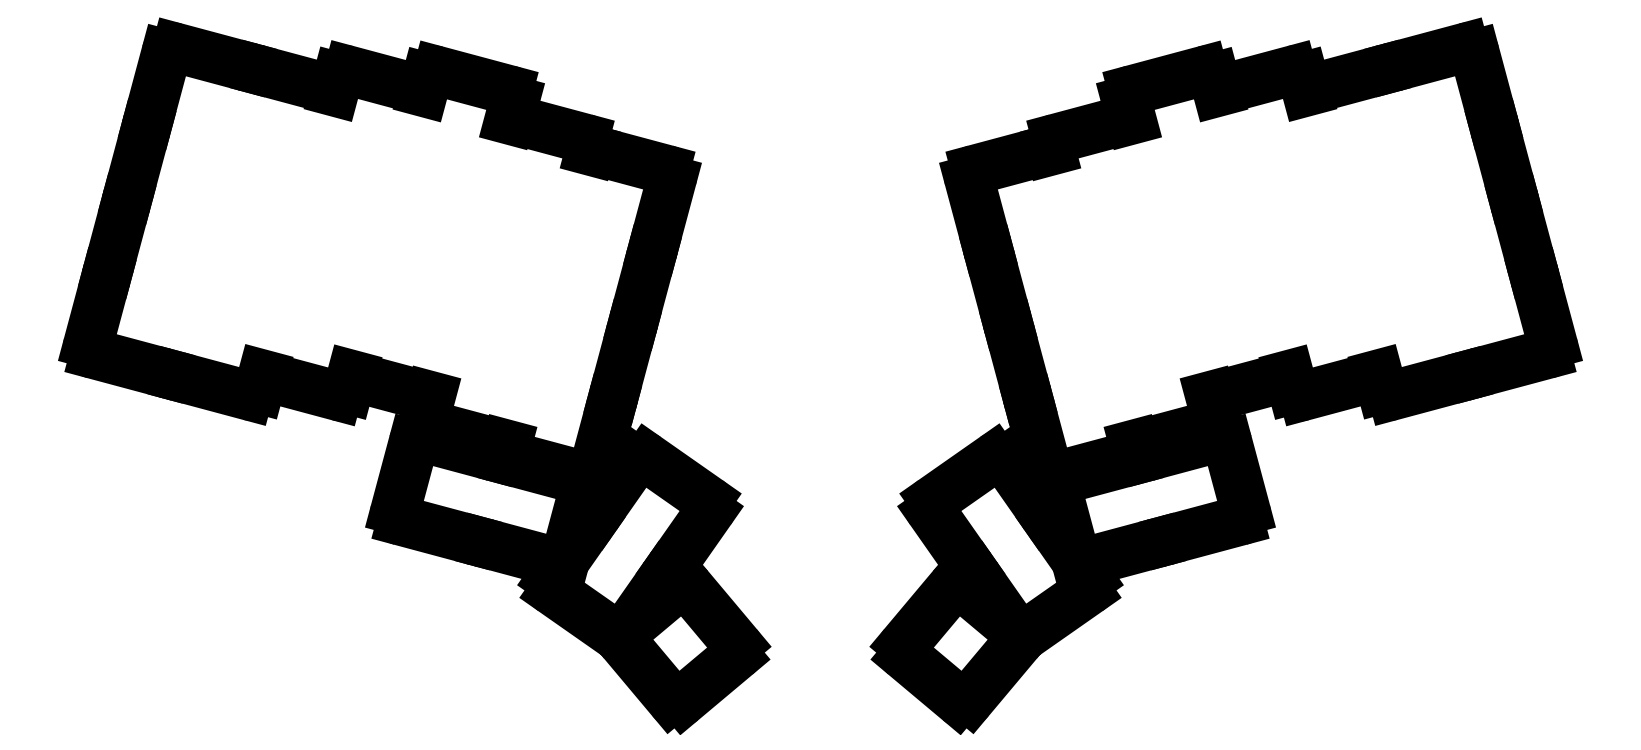
<metadata>
{"format":"dxf","ext":"dxf","renderer":"ezdxf+matplotlib","layout":"modelspace","background":"white","min_lineweight":24,"dpi":150}
</metadata>
<code>
0
SECTION
2
ENTITIES
0
LINE
8
0
10
-10.19
20
-7.106
11
5.269
21
-11.25
0
ARC
8
0
10
5.786
20
-9.315
40
2
50
255
51
303.6
0
ARC
8
0
10
-5.786
20
9.315
40
2
50
135
51
165
0
LINE
8
0
10
-7.718
20
9.833
11
-11.6
21
-4.656
0
ARC
8
0
10
-9.669
20
-5.174
40
2
50
165
51
255
0
ARC
8
0
10
-1.386
20
25.74
40
2
50
135
51
165
0
LINE
8
0
10
-3.318
20
26.25
11
-7.2
21
11.76
0
ARC
8
0
10
-5.269
20
11.25
40
2
50
165
51
195
0
ARC
8
0
10
3.014
20
42.16
40
2
50
135
51
165
0
LINE
8
0
10
1.082
20
42.67
11
-2.801
21
28.19
0
ARC
8
0
10
-0.8687
20
27.67
40
2
50
165
51
195
0
ARC
8
0
10
22.87
20
54.44
40
2
50
386.4
51
75
0
LINE
8
0
10
23.39
20
56.37
11
7.931
21
60.51
0
ARC
8
0
10
7.414
20
58.58
40
2
50
75
51
165
0
LINE
8
0
10
5.482
20
59.09
11
1.599
21
44.61
0
ARC
8
0
10
3.531
20
44.09
40
2
50
165
51
195
0
LINE
8
0
10
8.166
20
-12.02
11
23.62
21
-16.16
0
ARC
8
0
10
24.14
20
-14.23
40
2
50
255
51
345
0
LINE
8
0
10
26.07
20
-14.75
11
26.92
21
-11.59
0
ARC
8
0
10
8.684
20
-10.09
40
2
50
206.4
51
255
0
ARC
8
0
10
41.22
20
49.52
40
2
50
405
51
75
0
LINE
8
0
10
41.74
20
51.45
11
26.28
21
55.59
0
ARC
8
0
10
25.77
20
53.66
40
2
50
75
51
123.6
0
LINE
8
0
10
27.81
20
-12.11
11
43.27
21
-16.25
0
ARC
8
0
10
43.79
20
-14.32
40
2
50
255
51
345
0
LINE
8
0
10
45.72
20
-14.84
11
46.56
21
-11.68
0
ARC
8
0
10
28.33
20
-10.18
40
2
50
225
51
255
0
ARC
8
0
10
60.87
20
49.43
40
2
50
405
51
75
0
LINE
8
0
10
61.39
20
51.36
11
45.93
21
55.5
0
ARC
8
0
10
45.41
20
53.57
40
2
50
75
51
165
0
LINE
8
0
10
43.48
20
54.09
11
42.64
21
50.93
0
LINE
8
0
10
47.46
20
-12.2
11
62.91
21
-16.34
0
ARC
8
0
10
63.43
20
-14.41
40
2
50
255
51
285
0
ARC
8
0
10
47.98
20
-10.27
40
2
50
225
51
255
0
LINE
8
0
10
81.34
20
44.7
11
82.45
21
48.83
0
ARC
8
0
10
80.51
20
49.34
40
2
50
345
51
75
0
LINE
8
0
10
81.03
20
51.27
11
65.58
21
55.42
0
ARC
8
0
10
65.06
20
53.48
40
2
50
75
51
165
0
LINE
8
0
10
63.13
20
54
11
62.28
21
50.84
0
LINE
8
0
10
64.26
20
-22.91
11
79.71
21
-27.05
0
ARC
8
0
10
80.23
20
-25.12
40
2
50
255
51
285
0
LINE
8
0
10
63.95
20
-16.34
11
62.85
21
-20.46
0
ARC
8
0
10
64.78
20
-20.98
40
2
50
165
51
255
0
LINE
8
0
10
99.18
20
37.85
11
99.25
21
38.11
0
ARC
8
0
10
97.31
20
38.63
40
2
50
345
51
75
0
LINE
8
0
10
97.83
20
40.56
11
82.38
21
44.7
0
ARC
8
0
10
81.86
20
42.77
40
2
50
75
51
105
0
LINE
8
0
10
82.09
20
-29.76
11
97.55
21
-33.9
0
ARC
8
0
10
98.07
20
-31.97
40
2
50
255
51
345
0
LINE
8
0
10
100
20
-32.49
11
103.9
21
-18
0
ARC
8
0
10
101.9
20
-17.48
40
2
50
345
51
375
0
LINE
8
0
10
80.75
20
-27.05
11
80.68
21
-27.31
0
ARC
8
0
10
82.61
20
-27.83
40
2
50
165
51
255
0
ARC
8
0
10
102.5
20
-15.55
40
2
50
315
51
345
0
LINE
8
0
10
104.4
20
-16.07
11
108.3
21
-1.579
0
ARC
8
0
10
106.3
20
-1.061
40
2
50
345
51
375
0
ARC
8
0
10
106.9
20
0.8705
40
2
50
315
51
345
0
LINE
8
0
10
108.8
20
0.3529
11
112.7
21
14.84
0
ARC
8
0
10
110.7
20
15.36
40
2
50
345
51
375
0
ARC
8
0
10
111.3
20
17.29
40
2
50
315
51
345
0
LINE
8
0
10
113.2
20
16.77
11
117.1
21
31.26
0
ARC
8
0
10
115.1
20
31.78
40
2
50
345
51
75
0
LINE
8
0
10
115.7
20
33.71
11
100.2
21
37.85
0
ARC
8
0
10
99.69
20
35.92
40
2
50
75
51
105
0
LINE
8
0
10
57.6
20
-43.9
11
73.05
21
-48.04
0
ARC
8
0
10
73.57
20
-46.11
40
2
50
255
51
303.6
0
ARC
8
0
10
77.45
20
-31.62
40
2
50
386.4
51
75
0
LINE
8
0
10
77.97
20
-29.69
11
62.52
21
-25.55
0
ARC
8
0
10
62
20
-27.48
40
2
50
75
51
165
0
LINE
8
0
10
60.07
20
-26.97
11
56.19
21
-41.45
0
ARC
8
0
10
58.12
20
-41.97
40
2
50
165
51
255
0
LINE
8
0
10
75.95
20
-48.82
11
91.41
21
-52.96
0
ARC
8
0
10
91.92
20
-51.03
40
2
50
255
51
345
0
LINE
8
0
10
93.86
20
-51.55
11
97.74
21
-37.06
0
ARC
8
0
10
95.81
20
-36.54
40
2
50
345
51
75
0
LINE
8
0
10
96.32
20
-34.61
11
80.87
21
-30.47
0
ARC
8
0
10
80.35
20
-32.4
40
2
50
75
51
123.6
0
ARC
8
0
10
76.47
20
-46.89
40
2
50
206.4
51
255
0
LINE
8
0
10
91.18
20
-59.52
11
104.3
21
-68.69
0
ARC
8
0
10
105.4
20
-67.05
40
2
50
235
51
296.5
0
LINE
8
0
10
107.5
20
-67.63
11
115.7
21
-55.91
0
ARC
8
0
10
114
20
-54.77
40
2
50
325
51
355
0
ARC
8
0
10
100.9
20
-45.59
40
2
50
115
51
145
0
LINE
8
0
10
99.29
20
-44.44
11
90.69
21
-56.73
0
ARC
8
0
10
92.33
20
-57.88
40
2
50
145
51
235
0
ARC
8
0
10
115.2
20
-53.13
40
2
50
295
51
325
0
LINE
8
0
10
116.8
20
-54.28
11
125.4
21
-41.99
0
ARC
8
0
10
123.8
20
-40.84
40
2
50
325
51
55
0
LINE
8
0
10
124.9
20
-39.2
11
111.8
21
-30.03
0
ARC
8
0
10
110.7
20
-31.66
40
2
50
55
51
145
0
LINE
8
0
10
109
20
-30.52
11
100.4
21
-42.8
0
ARC
8
0
10
102.1
20
-43.95
40
2
50
145
51
175
0
LINE
8
0
10
106.6
20
-70.96
11
116.9
21
-83.22
0
ARC
8
0
10
118.4
20
-81.93
40
2
50
220
51
310
0
LINE
8
0
10
119.7
20
-83.46
11
131.2
21
-73.82
0
ARC
8
0
10
129.9
20
-72.29
40
2
50
310
51
40
0
LINE
8
0
10
131.5
20
-71
11
121.2
21
-58.75
0
ARC
8
0
10
119.6
20
-60.03
40
2
50
40
51
130
0
LINE
8
0
10
118.4
20
-58.5
11
107.5
21
-67.63
0
ARC
8
0
10
108.1
20
-69.67
40
2
50
155.5
51
220
0
LINE
8
0
10
294.7
20
-11.25
11
310.2
21
-7.106
0
ARC
8
0
10
309.7
20
-5.174
40
2
50
285
51
15
0
LINE
8
0
10
311.6
20
-4.656
11
307.7
21
9.833
0
ARC
8
0
10
305.8
20
9.315
40
2
50
15
51
45
0
ARC
8
0
10
294.2
20
-9.315
40
2
50
236.4
51
285
0
ARC
8
0
10
305.3
20
11.25
40
2
50
345
51
15
0
LINE
8
0
10
307.2
20
11.76
11
303.3
21
26.25
0
ARC
8
0
10
301.4
20
25.74
40
2
50
15
51
45
0
ARC
8
0
10
300.9
20
27.67
40
2
50
345
51
15
0
LINE
8
0
10
302.8
20
28.19
11
298.9
21
42.67
0
ARC
8
0
10
297
20
42.16
40
2
50
15
51
45
0
ARC
8
0
10
296.5
20
44.09
40
2
50
345
51
15
0
LINE
8
0
10
298.4
20
44.61
11
294.5
21
59.09
0
ARC
8
0
10
292.6
20
58.58
40
2
50
15
51
105
0
LINE
8
0
10
292.1
20
60.51
11
276.6
21
56.37
0
ARC
8
0
10
277.1
20
54.44
40
2
50
105
51
153.6
0
LINE
8
0
10
276.4
20
-16.16
11
291.8
21
-12.02
0
ARC
8
0
10
291.3
20
-10.09
40
2
50
285
51
333.6
0
LINE
8
0
10
273.1
20
-11.59
11
273.9
21
-14.75
0
ARC
8
0
10
275.9
20
-14.23
40
2
50
195
51
285
0
ARC
8
0
10
274.2
20
53.66
40
2
50
56.41
51
105
0
LINE
8
0
10
273.7
20
55.59
11
258.3
21
51.45
0
ARC
8
0
10
258.8
20
49.52
40
2
50
105
51
135
0
LINE
8
0
10
256.7
20
-16.25
11
272.2
21
-12.11
0
ARC
8
0
10
271.7
20
-10.18
40
2
50
285
51
315
0
LINE
8
0
10
253.4
20
-11.68
11
254.3
21
-14.84
0
ARC
8
0
10
256.2
20
-14.32
40
2
50
195
51
285
0
LINE
8
0
10
257.4
20
50.93
11
256.5
21
54.09
0
ARC
8
0
10
254.6
20
53.57
40
2
50
15
51
105
0
LINE
8
0
10
254.1
20
55.5
11
238.6
21
51.36
0
ARC
8
0
10
239.1
20
49.43
40
2
50
105
51
135
0
LINE
8
0
10
237.1
20
-16.34
11
252.5
21
-12.2
0
ARC
8
0
10
252
20
-10.27
40
2
50
285
51
315
0
ARC
8
0
10
236.6
20
-14.41
40
2
50
255
51
285
0
LINE
8
0
10
237.7
20
50.84
11
236.9
21
54
0
ARC
8
0
10
234.9
20
53.48
40
2
50
15
51
105
0
LINE
8
0
10
234.4
20
55.42
11
219
21
51.27
0
ARC
8
0
10
219.5
20
49.34
40
2
50
105
51
195
0
LINE
8
0
10
217.6
20
48.83
11
218.7
21
44.7
0
LINE
8
0
10
220.3
20
-27.05
11
235.7
21
-22.91
0
ARC
8
0
10
235.2
20
-20.98
40
2
50
285
51
15
0
LINE
8
0
10
237.2
20
-20.46
11
236.1
21
-16.34
0
ARC
8
0
10
219.8
20
-25.12
40
2
50
255
51
285
0
ARC
8
0
10
218.1
20
42.77
40
2
50
75
51
105
0
LINE
8
0
10
217.6
20
44.7
11
202.2
21
40.56
0
ARC
8
0
10
202.7
20
38.63
40
2
50
105
51
195
0
LINE
8
0
10
200.8
20
38.11
11
200.8
21
37.85
0
LINE
8
0
10
202.5
20
-33.9
11
217.9
21
-29.76
0
ARC
8
0
10
217.4
20
-27.83
40
2
50
285
51
15
0
LINE
8
0
10
219.3
20
-27.31
11
219.3
21
-27.05
0
ARC
8
0
10
198.1
20
-17.48
40
2
50
165
51
195
0
LINE
8
0
10
196.1
20
-18
11
200
21
-32.49
0
ARC
8
0
10
201.9
20
-31.97
40
2
50
195
51
285
0
ARC
8
0
10
193.7
20
-1.061
40
2
50
165
51
195
0
LINE
8
0
10
191.7
20
-1.579
11
195.6
21
-16.07
0
ARC
8
0
10
197.5
20
-15.55
40
2
50
195
51
225
0
ARC
8
0
10
189.3
20
15.36
40
2
50
165
51
195
0
LINE
8
0
10
187.3
20
14.84
11
191.2
21
0.3529
0
ARC
8
0
10
193.1
20
0.8705
40
2
50
195
51
225
0
ARC
8
0
10
200.3
20
35.92
40
2
50
75
51
105
0
LINE
8
0
10
199.8
20
37.85
11
184.3
21
33.71
0
ARC
8
0
10
184.9
20
31.78
40
2
50
105
51
195
0
LINE
8
0
10
182.9
20
31.26
11
186.8
21
16.77
0
ARC
8
0
10
188.7
20
17.29
40
2
50
195
51
225
0
LINE
8
0
10
226.9
20
-48.04
11
242.4
21
-43.9
0
ARC
8
0
10
241.9
20
-41.97
40
2
50
285
51
15
0
LINE
8
0
10
243.8
20
-41.45
11
239.9
21
-26.97
0
ARC
8
0
10
238
20
-27.48
40
2
50
15
51
105
0
LINE
8
0
10
237.5
20
-25.55
11
222
21
-29.69
0
ARC
8
0
10
222.5
20
-31.62
40
2
50
105
51
153.6
0
ARC
8
0
10
226.4
20
-46.11
40
2
50
236.4
51
285
0
LINE
8
0
10
208.6
20
-52.96
11
224
21
-48.82
0
ARC
8
0
10
223.5
20
-46.89
40
2
50
285
51
333.6
0
ARC
8
0
10
219.6
20
-32.4
40
2
50
56.41
51
105
0
LINE
8
0
10
219.1
20
-30.47
11
203.7
21
-34.61
0
ARC
8
0
10
204.2
20
-36.54
40
2
50
105
51
195
0
LINE
8
0
10
202.3
20
-37.06
11
206.1
21
-51.55
0
ARC
8
0
10
208.1
20
-51.03
40
2
50
195
51
285
0
LINE
8
0
10
195.7
20
-68.69
11
208.8
21
-59.52
0
ARC
8
0
10
207.7
20
-57.88
40
2
50
305
51
35
0
LINE
8
0
10
209.3
20
-56.73
11
200.7
21
-44.44
0
ARC
8
0
10
199.1
20
-45.59
40
2
50
35
51
65
0
ARC
8
0
10
186
20
-54.77
40
2
50
185
51
215
0
LINE
8
0
10
184.3
20
-55.91
11
192.5
21
-67.63
0
ARC
8
0
10
194.6
20
-67.05
40
2
50
243.5
51
305
0
ARC
8
0
10
197.9
20
-43.95
40
2
50
365
51
35
0
LINE
8
0
10
199.6
20
-42.8
11
191
21
-30.52
0
ARC
8
0
10
189.3
20
-31.66
40
2
50
35
51
125
0
LINE
8
0
10
188.2
20
-30.03
11
175.1
21
-39.2
0
ARC
8
0
10
176.2
20
-40.84
40
2
50
125
51
215
0
LINE
8
0
10
174.6
20
-41.99
11
183.2
21
-54.28
0
ARC
8
0
10
184.8
20
-53.13
40
2
50
215
51
245
0
LINE
8
0
10
183.1
20
-83.22
11
193.4
21
-70.96
0
ARC
8
0
10
191.9
20
-69.67
40
2
50
320
51
384.5
0
LINE
8
0
10
192.5
20
-67.63
11
181.6
21
-58.5
0
ARC
8
0
10
180.4
20
-60.03
40
2
50
50
51
140
0
LINE
8
0
10
178.8
20
-58.75
11
168.5
21
-71
0
ARC
8
0
10
170.1
20
-72.29
40
2
50
140
51
230
0
LINE
8
0
10
168.8
20
-73.82
11
180.3
21
-83.46
0
ARC
8
0
10
181.6
20
-81.93
40
2
50
230
51
320
0
ENDSEC
0
EOF

</code>
